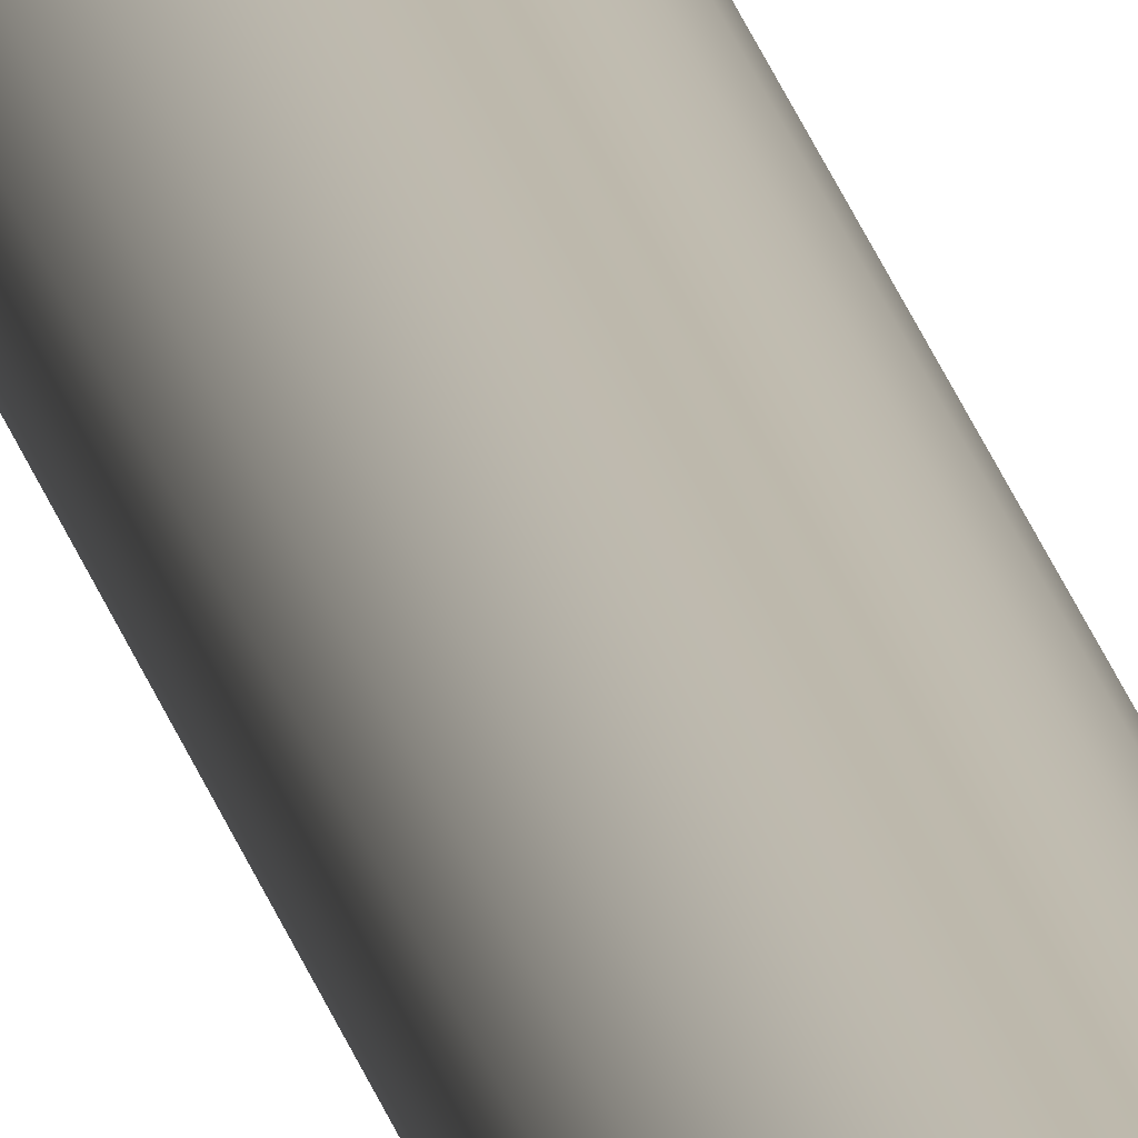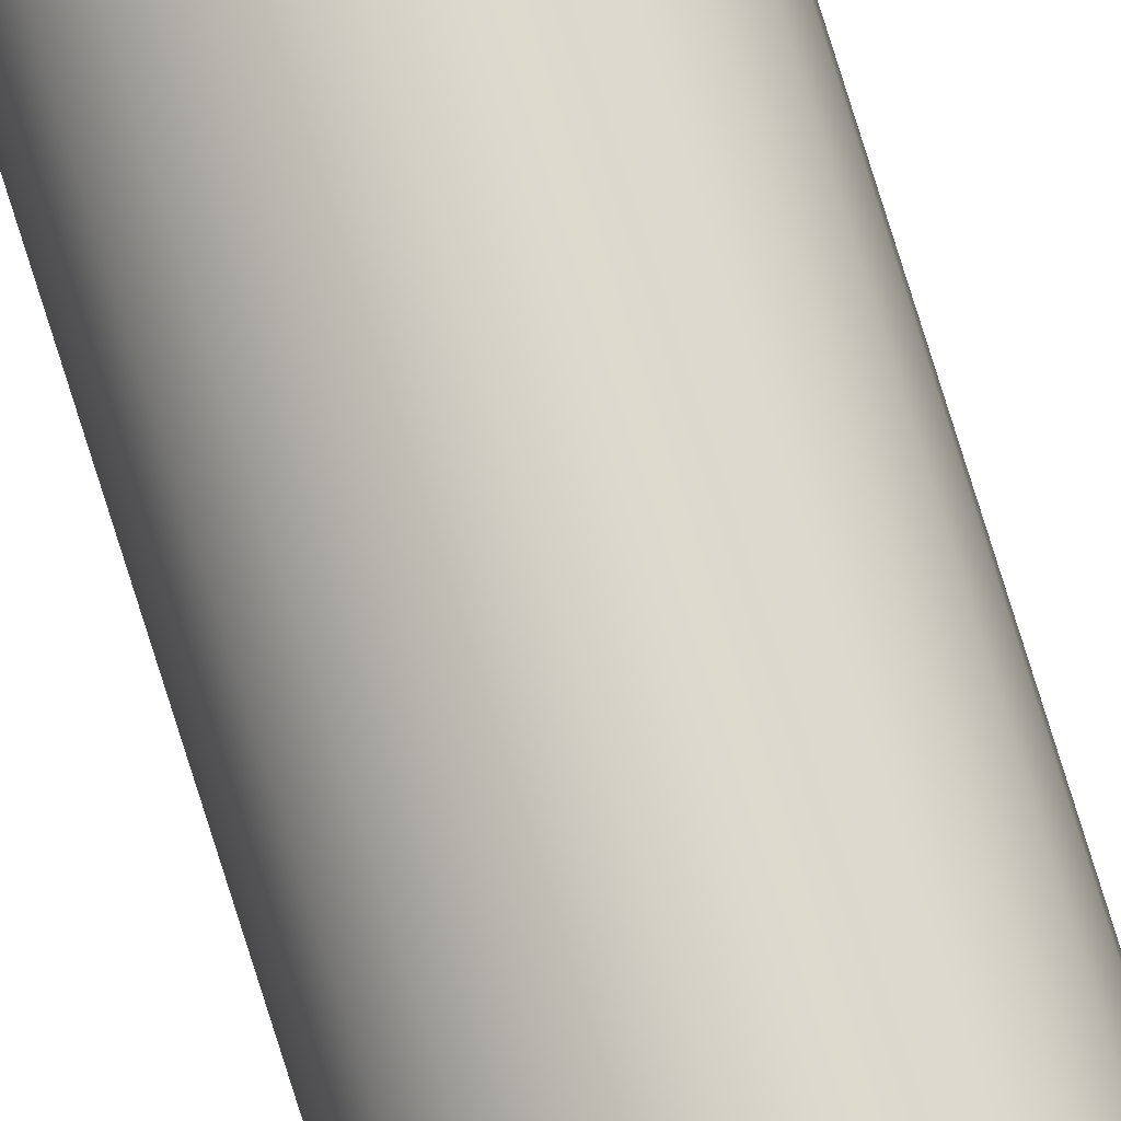
<metadata>
{"format":"obj","ext":"obj","renderer":"f3d","projection":"perspective","resolution":1024,"background":"white","views":[{"elev":15.1,"azim":-8.3,"up":"+Y"},{"elev":74.6,"azim":-17.1,"up":"+Y"}]}
</metadata>
<code>
o mesh91/mesh91-geometry#mesh91-geometry
v -0.2389 -0.1433 -0.2967
v -0.2389 -0.1444 -0.2967
v -0.2389 -0.1438 -0.2967
v -0.2387 -0.1428 -0.2967
v -0.2387 -0.1449 -0.2967
v -0.2383 -0.1424 -0.2967
v -0.2383 -0.1453 -0.2967
v -0.2379 -0.142 -0.2967
v -0.2389 -0.1433 0.2162
v -0.2387 -0.1428 0.2162
v -0.2379 -0.1457 -0.2967
v -0.2389 -0.1438 0.2162
v -0.2389 -0.1444 0.2162
v -0.2374 -0.1418 -0.2967
v -0.2379 -0.142 0.2162
v -0.2383 -0.1424 0.2162
v -0.2374 -0.1459 -0.2967
v -0.2387 -0.1449 0.2162
v -0.2383 -0.1453 0.2162
v -0.2374 -0.1418 0.2162
v -0.2369 -0.1418 -0.2967
v -0.2369 -0.1418 0.2162
v -0.2379 -0.1457 0.2162
v -0.2374 -0.1459 0.2162
v -0.2369 -0.1459 -0.2967
v -0.2369 -0.1459 0.2162
v -0.2363 -0.1418 -0.2967
v -0.2363 -0.1418 0.2162
v -0.2363 -0.1459 -0.2967
v -0.2358 -0.142 0.2162
v -0.2363 -0.1459 0.2162
v -0.2358 -0.1457 0.2162
v -0.2354 -0.1424 0.2162
v -0.2354 -0.1453 0.2162
v -0.2358 -0.142 -0.2967
v -0.2358 -0.1457 -0.2967
v -0.2354 -0.1424 -0.2967
v -0.2354 -0.1453 -0.2967
v -0.235 -0.1449 0.2162
v -0.235 -0.1428 0.2162
v -0.2348 -0.1444 0.2162
v -0.235 -0.1428 -0.2967
v -0.235 -0.1449 -0.2967
v -0.2348 -0.1433 0.2162
v -0.2348 -0.1438 -0.2967
v -0.2348 -0.1438 0.2162
v -0.2348 -0.1433 -0.2967
v -0.2348 -0.1444 -0.2967
f 1 2 3
f 2 1 4
f 2 4 5
f 5 4 6
f 5 6 7
f 7 6 8
f 3 2 1
f 4 1 2
f 1 9 3
f 4 10 1
f 7 8 11
f 7 6 5
f 3 12 2
f 2 13 5
f 11 8 14
f 6 4 5
f 8 6 7
f 1 10 4
f 8 14 15
f 16 8 6
f 6 8 16
f 4 16 6
f 6 16 4
f 5 4 2
f 2 12 3
f 10 1 9
f 9 1 10
f 9 3 12
f 3 9 1
f 16 4 10
f 10 4 16
f 11 14 17
f 11 8 7
f 14 8 11
f 12 3 9
f 12 2 13
f 13 2 12
f 18 5 13
f 18 7 19
f 13 5 18
f 5 13 2
f 7 18 5
f 19 7 18
f 5 18 7
f 20 21 14
f 14 21 20
f 22 20 21
f 15 14 8
f 14 15 20
f 20 15 14
f 15 16 8
f 8 16 15
f 13 9 12
f 9 18 10
f 10 19 16
f 16 23 15
f 15 24 20
f 10 18 9
f 16 19 10
f 17 21 25
f 17 14 11
f 25 21 17
f 24 11 17
f 17 11 24
f 26 17 25
f 25 17 26
f 23 7 11
f 11 7 23
f 17 14 21
f 25 21 27
f 12 9 13
f 9 13 18
f 10 18 19
f 19 18 10
f 18 13 9
f 21 20 22
f 27 28 21
f 21 14 17
f 27 21 25
f 21 28 27
f 20 26 22
f 15 23 16
f 20 24 15
f 22 26 20
f 28 21 22
f 22 21 28
f 16 19 23
f 23 19 16
f 15 23 24
f 24 23 15
f 20 24 26
f 11 24 23
f 23 24 11
f 17 26 24
f 24 26 17
f 29 26 25
f 25 26 29
f 7 23 19
f 19 23 7
f 25 27 29
f 28 27 30
f 26 24 20
f 22 26 31
f 31 26 22
f 22 31 28
f 28 31 32
f 28 32 30
f 28 31 22
f 32 31 28
f 30 32 28
f 30 27 28
f 33 34 30
f 26 29 31
f 31 29 26
f 29 35 36
f 36 37 38
f 29 27 25
f 36 35 29
f 38 37 36
f 36 31 29
f 29 31 36
f 38 32 36
f 36 32 38
f 30 32 34
f 34 32 30
f 30 34 33
f 27 30 35
f 35 30 27
f 33 34 39
f 33 39 40
f 40 39 41
f 39 34 33
f 40 39 33
f 41 39 40
f 31 36 32
f 32 36 31
f 32 38 34
f 34 38 32
f 38 39 34
f 29 27 35
f 36 35 37
f 35 27 29
f 37 35 36
f 38 37 42
f 42 37 38
f 38 42 43
f 33 35 30
f 30 35 33
f 40 41 44
f 37 33 35
f 34 39 38
f 43 41 39
f 39 41 43
f 45 44 46
f 46 44 45
f 47 40 44
f 48 46 41
f 41 46 48
f 44 41 46
f 46 41 44
f 44 41 40
f 35 33 37
f 43 47 48
f 48 47 45
f 43 42 38
f 48 47 43
f 39 38 43
f 42 47 40
f 42 33 40
f 33 42 37
f 40 33 42
f 37 42 33
f 43 38 39
f 41 43 48
f 48 43 41
f 46 48 45
f 45 48 46
f 44 45 47
f 47 45 44
f 44 40 47
f 40 47 42
f 43 42 47
f 47 42 43
f 45 47 48

</code>
